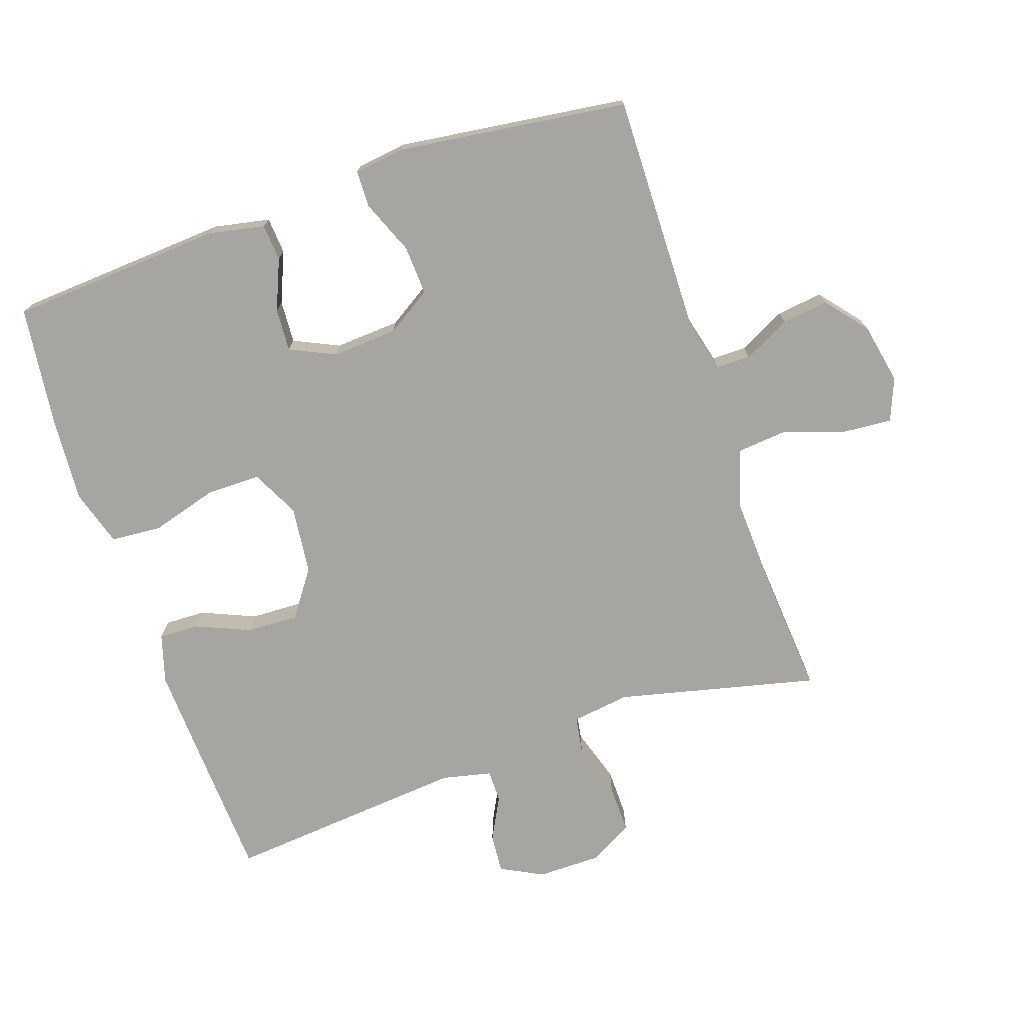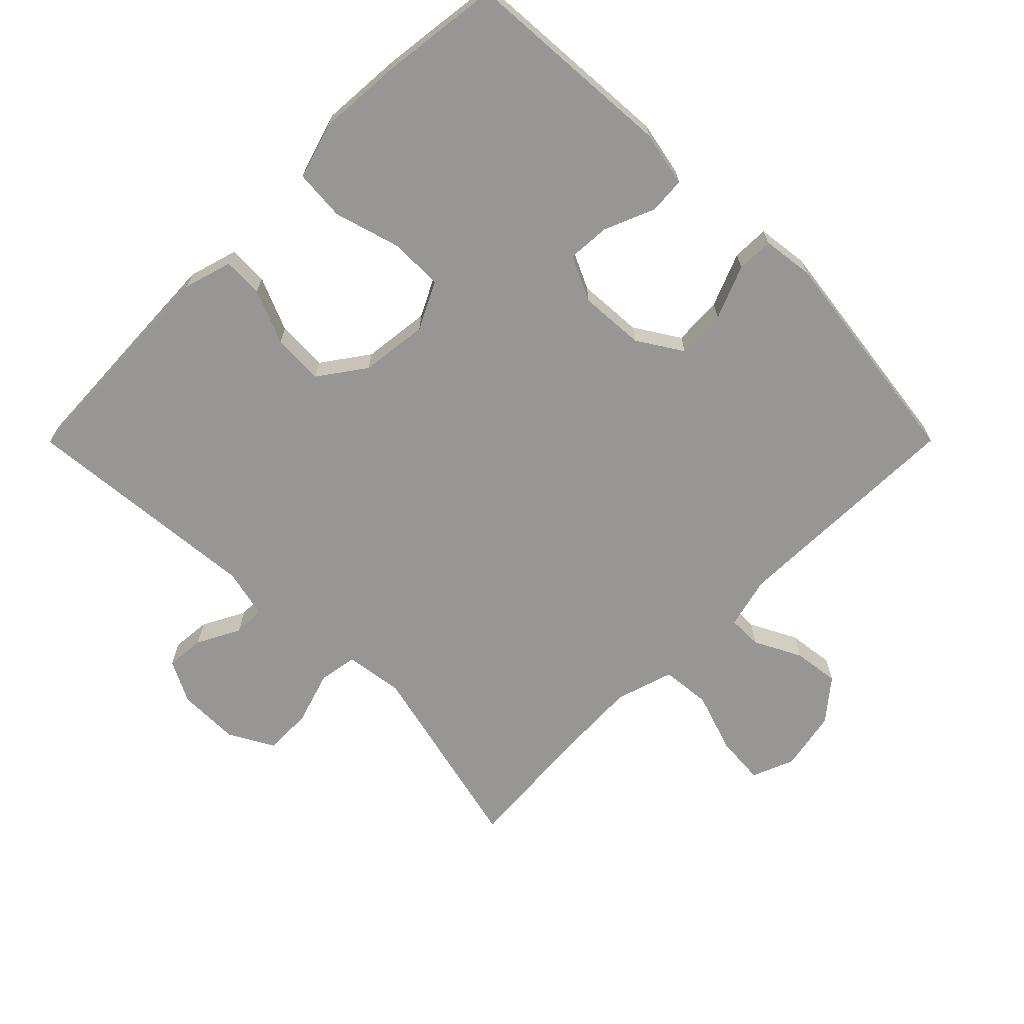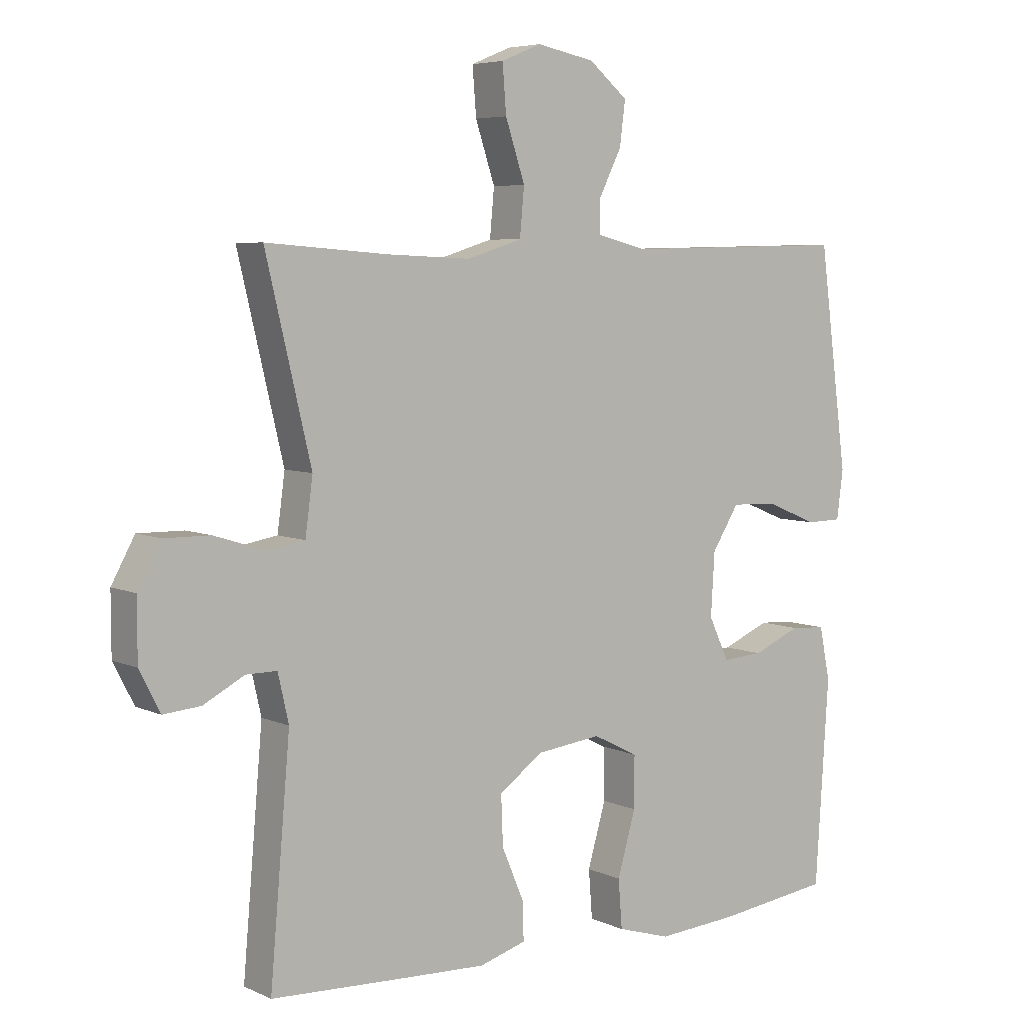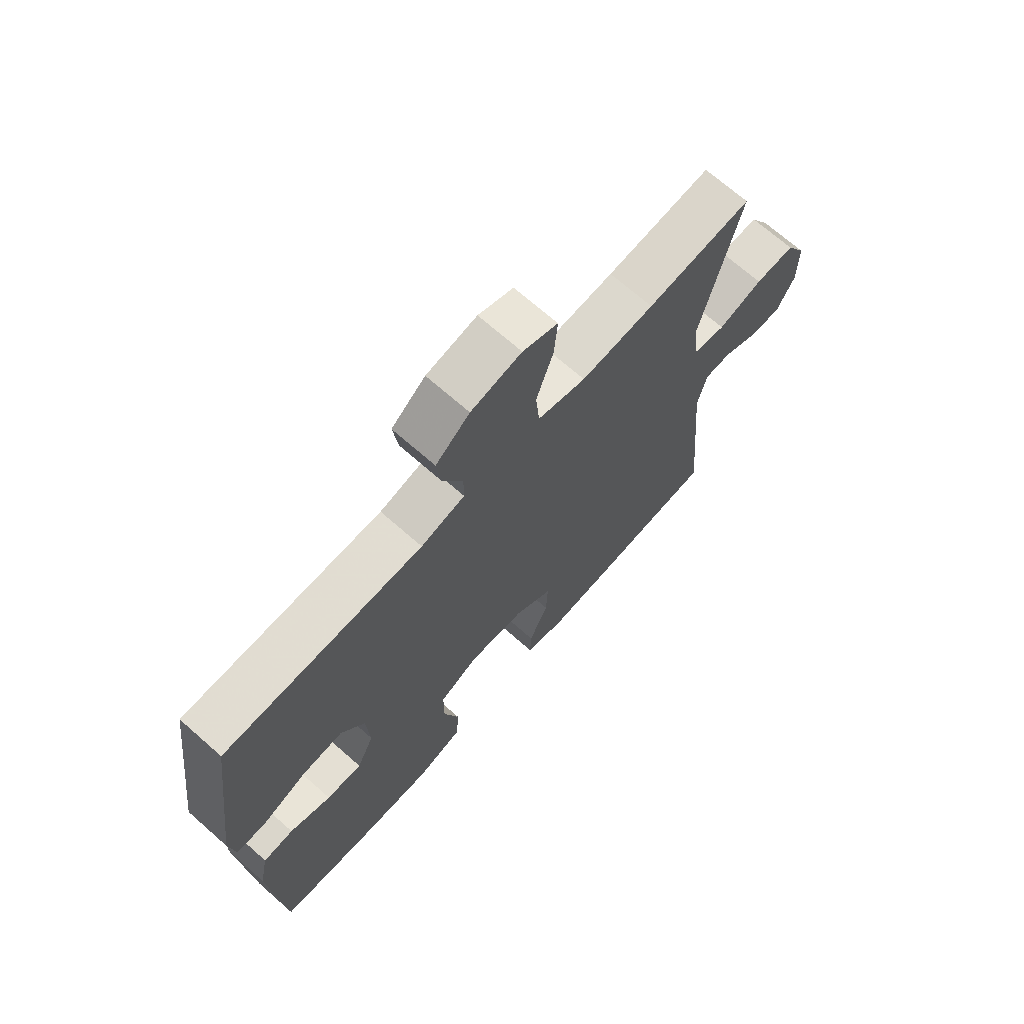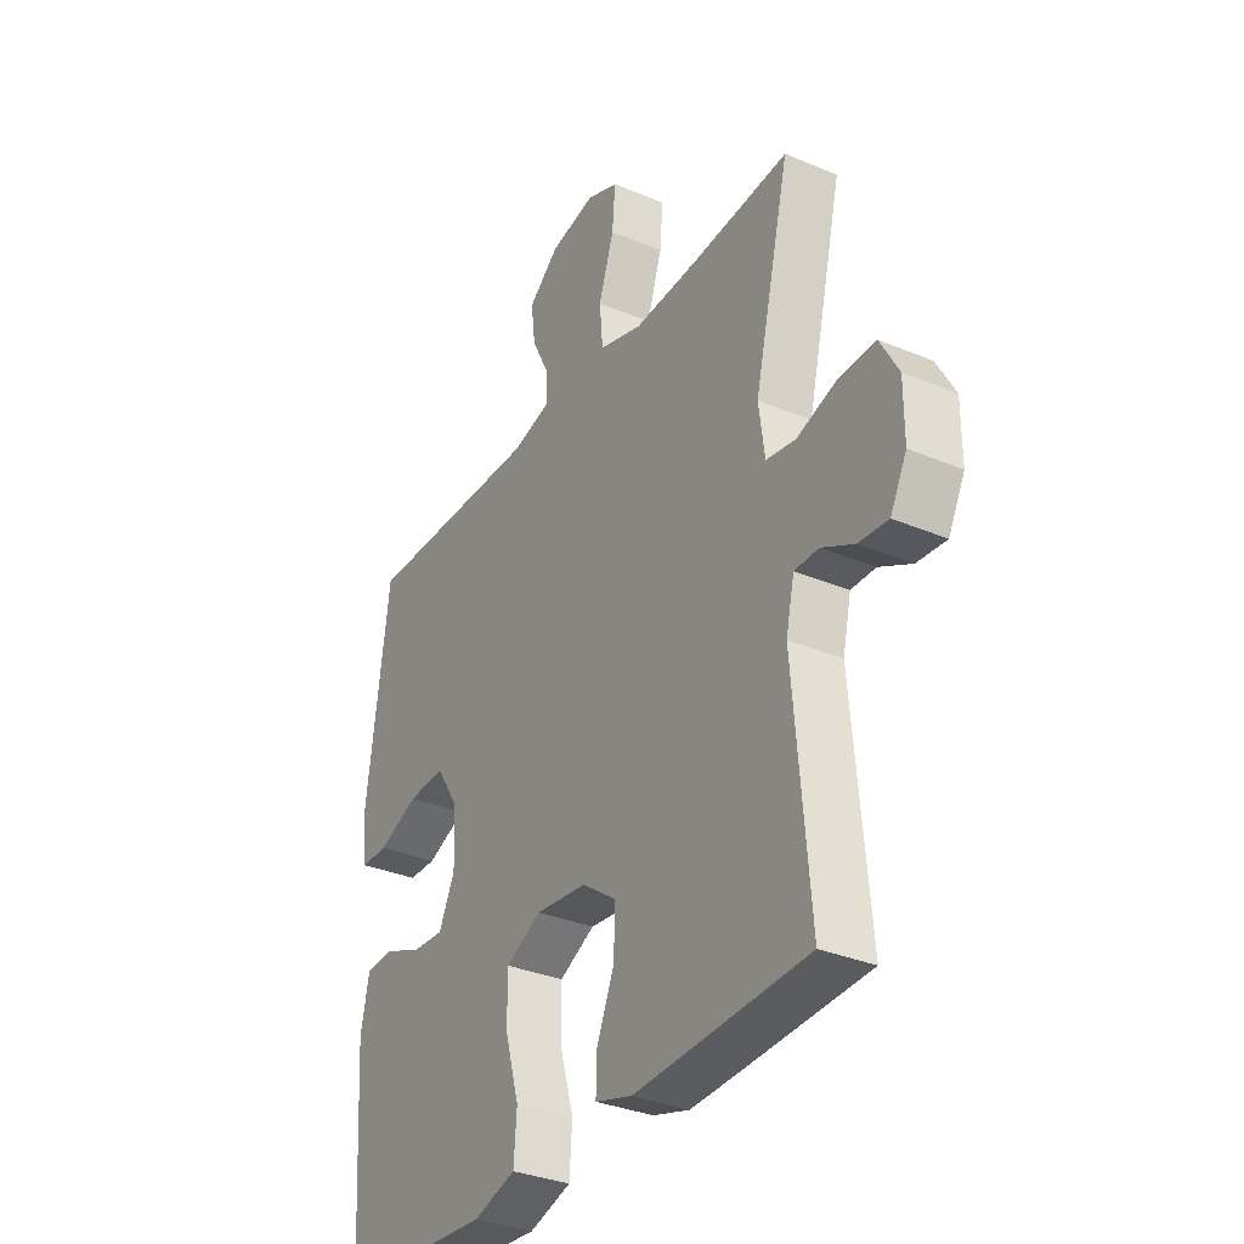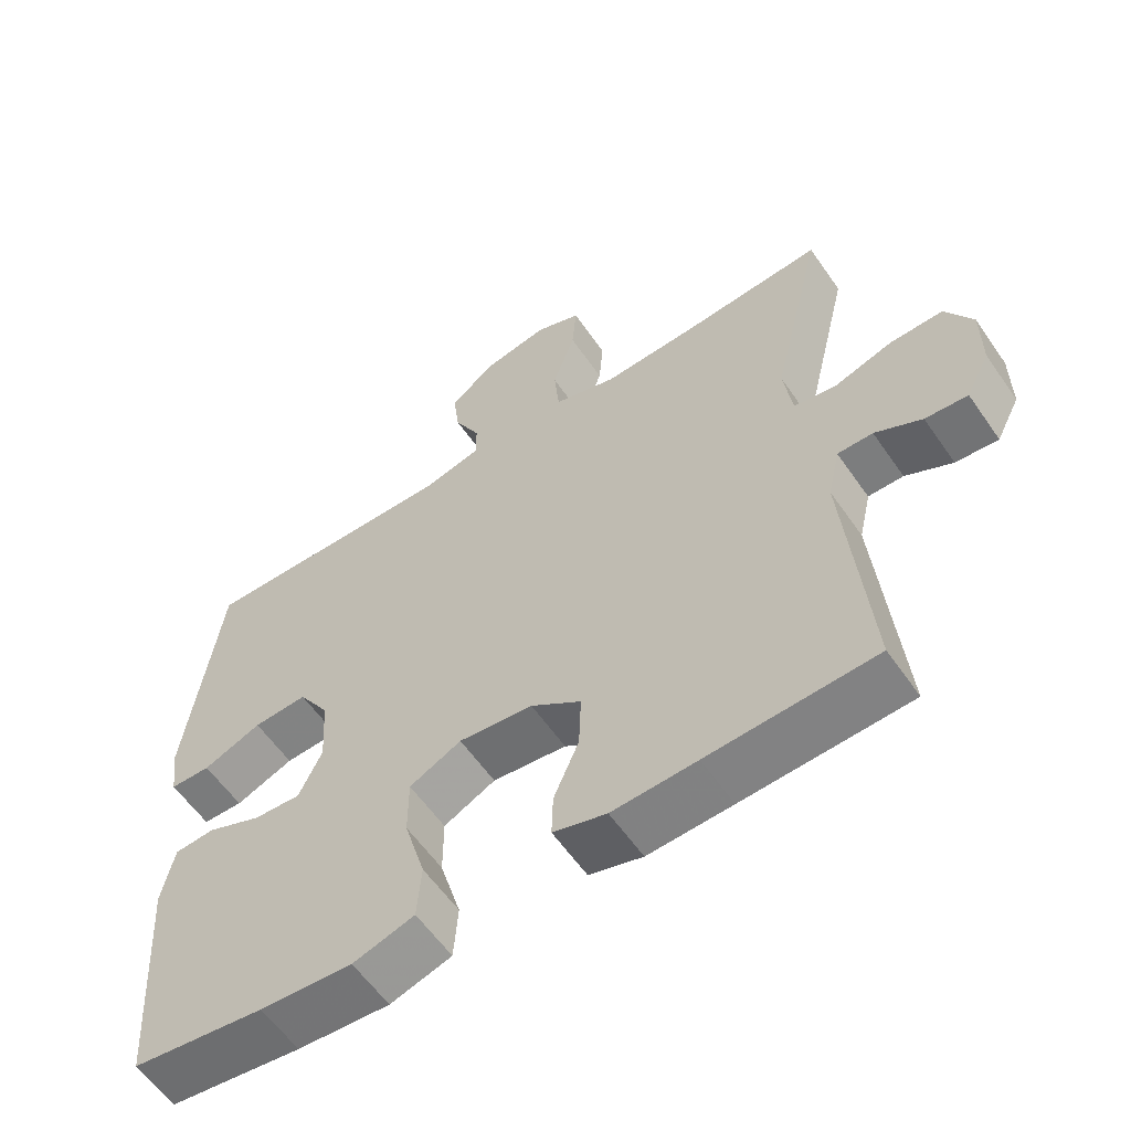
<metadata>
{"format":"obj","ext":"obj","renderer":"f3d","projection":"perspective","resolution":1024,"background":"white","views":[{"elev":-73.9,"azim":-71.1,"up":"+Y"},{"elev":-67.8,"azim":-134.9,"up":"+Y"},{"elev":5.9,"azim":143.0,"up":"+Z"},{"elev":70.0,"azim":-48.6,"up":"+Z"},{"elev":-33.1,"azim":59.9,"up":"+Z"},{"elev":-59.0,"azim":34.5,"up":"+Z"}]}
</metadata>
<code>
v -0.5 0.07 -0.5
v -0.521 0.07 -0.176
v -0.504 0.07 -0.092
v -0.448 0.07 -0.088
v -0.372 0.07 -0.12
v -0.307 0.07 -0.124
v -0.275 0.07 -0.056
v -0.281 0.07 0.043
v -0.324 0.07 0.111
v -0.399 0.07 0.107
v -0.48 0.07 0.074
v -0.536 0.07 0.075
v -0.546 0.07 0.152
v -0.5 0.07 0.5
v -0.138 0.07 0.493
v -0.058 0.07 0.513
v -0.058 0.07 0.565
v -0.094 0.07 0.636
v -0.103 0.07 0.706
v -0.041 0.07 0.757
v 0.051 0.07 0.775
v 0.115 0.07 0.749
v 0.109 0.07 0.674
v 0.078 0.07 0.581
v 0.085 0.07 0.506
v 0.173 0.07 0.479
v 0.307 0.07 0.485
v 0.5 0.07 0.5
v 0.428 0.07 0.198
v 0.44 0.07 0.11
v 0.499 0.07 0.1
v 0.581 0.07 0.126
v 0.654 0.07 0.127
v 0.691 0.07 0.06
v 0.691 0.07 -0.035
v 0.658 0.07 -0.099
v 0.599 0.07 -0.094
v 0.534 0.07 -0.06
v 0.485 0.07 -0.06
v 0.468 0.07 -0.135
v 0.5 0.07 -0.5
v 0.269 0.07 -0.511
v 0.152 0.07 -0.516
v 0.078 0.07 -0.494
v 0.08 0.07 -0.433
v 0.115 0.07 -0.351
v 0.118 0.07 -0.273
v 0.048 0.07 -0.223
v -0.055 0.07 -0.211
v -0.127 0.07 -0.247
v -0.127 0.07 -0.329
v -0.098 0.07 -0.429
v -0.104 0.07 -0.506
v -0.189 0.07 -0.532
v -0.317 0.07 -0.523
v -0.5 0 -0.5
v -0.521 0 -0.176
v -0.504 0 -0.092
v -0.448 0 -0.088
v -0.372 0 -0.12
v -0.307 0 -0.124
v -0.275 0 -0.056
v -0.281 0 0.043
v -0.324 0 0.111
v -0.399 0 0.107
v -0.48 0 0.074
v -0.536 0 0.075
v -0.546 0 0.152
v -0.5 0 0.5
v -0.138 0 0.493
v -0.058 0 0.513
v -0.058 0 0.565
v -0.094 0 0.636
v -0.103 0 0.706
v -0.041 0 0.757
v 0.051 0 0.775
v 0.115 0 0.749
v 0.109 0 0.674
v 0.078 0 0.581
v 0.085 0 0.506
v 0.173 0 0.479
v 0.307 0 0.485
v 0.5 0 0.5
v 0.428 0 0.198
v 0.44 0 0.11
v 0.499 0 0.1
v 0.581 0 0.126
v 0.654 0 0.127
v 0.691 0 0.06
v 0.691 0 -0.035
v 0.658 0 -0.099
v 0.599 0 -0.094
v 0.534 0 -0.06
v 0.485 0 -0.06
v 0.468 0 -0.135
v 0.5 0 -0.5
v 0.269 0 -0.511
v 0.152 0 -0.516
v 0.078 0 -0.494
v 0.08 0 -0.433
v 0.115 0 -0.351
v 0.118 0 -0.273
v 0.048 0 -0.223
v -0.055 0 -0.211
v -0.127 0 -0.247
v -0.127 0 -0.329
v -0.098 0 -0.429
v -0.104 0 -0.506
v -0.189 0 -0.532
v -0.317 0 -0.523
f 3 4 5
f 2 3 5
f 1 2 5
f 55 1 5
f 54 55 5
f 53 54 5
f 52 53 5
f 51 52 5
f 50 51 5 6
f 49 50 6 7
f 48 49 7 8
f 47 48 8 9
f 44 45 46
f 43 44 46
f 42 43 46
f 41 42 46
f 40 41 46
f 39 40 46 47
f 36 37 38
f 35 36 38
f 34 35 38
f 33 34 38
f 32 33 38
f 31 32 38
f 30 31 38 39
f 27 28 29
f 26 27 29 30
f 39 47 9
f 30 39 9
f 26 30 9
f 25 26 9
f 22 23 24
f 21 22 24
f 20 21 24
f 19 20 24
f 18 19 24
f 17 18 24
f 13 14 15
f 12 13 15
f 11 12 15
f 10 11 15
f 10 15 16
f 9 10 16
f 25 9 16
f 16 17 24 25
f 60 59 58
f 60 58 57
f 60 57 56
f 60 56 110
f 60 110 109
f 60 109 108
f 60 108 107
f 60 107 106
f 61 60 106 105
f 62 61 105 104
f 63 62 104 103
f 64 63 103 102
f 101 100 99
f 101 99 98
f 101 98 97
f 101 97 96
f 101 96 95
f 102 101 95 94
f 93 92 91
f 93 91 90
f 93 90 89
f 93 89 88
f 93 88 87
f 93 87 86
f 94 93 86 85
f 84 83 82
f 85 84 82 81
f 64 102 94
f 64 94 85
f 64 85 81
f 64 81 80
f 79 78 77
f 79 77 76
f 79 76 75
f 79 75 74
f 79 74 73
f 79 73 72
f 70 69 68
f 70 68 67
f 70 67 66
f 70 66 65
f 71 70 65
f 71 65 64
f 71 64 80
f 80 79 72 71
f 1 56 57 2
f 2 57 58 3
f 3 58 59 4
f 4 59 60 5
f 5 60 61 6
f 6 61 62 7
f 7 62 63 8
f 8 63 64 9
f 9 64 65 10
f 10 65 66 11
f 11 66 67 12
f 12 67 68 13
f 13 68 69 14
f 14 69 70 15
f 15 70 71 16
f 16 71 72 17
f 17 72 73 18
f 18 73 74 19
f 19 74 75 20
f 20 75 76 21
f 21 76 77 22
f 22 77 78 23
f 23 78 79 24
f 24 79 80 25
f 25 80 81 26
f 26 81 82 27
f 27 82 83 28
f 28 83 84 29
f 29 84 85 30
f 30 85 86 31
f 31 86 87 32
f 32 87 88 33
f 33 88 89 34
f 34 89 90 35
f 35 90 91 36
f 36 91 92 37
f 37 92 93 38
f 38 93 94 39
f 39 94 95 40
f 40 95 96 41
f 41 96 97 42
f 42 97 98 43
f 43 98 99 44
f 44 99 100 45
f 45 100 101 46
f 46 101 102 47
f 47 102 103 48
f 48 103 104 49
f 49 104 105 50
f 50 105 106 51
f 51 106 107 52
f 52 107 108 53
f 53 108 109 54
f 54 109 110 55
f 55 110 56 1

</code>
